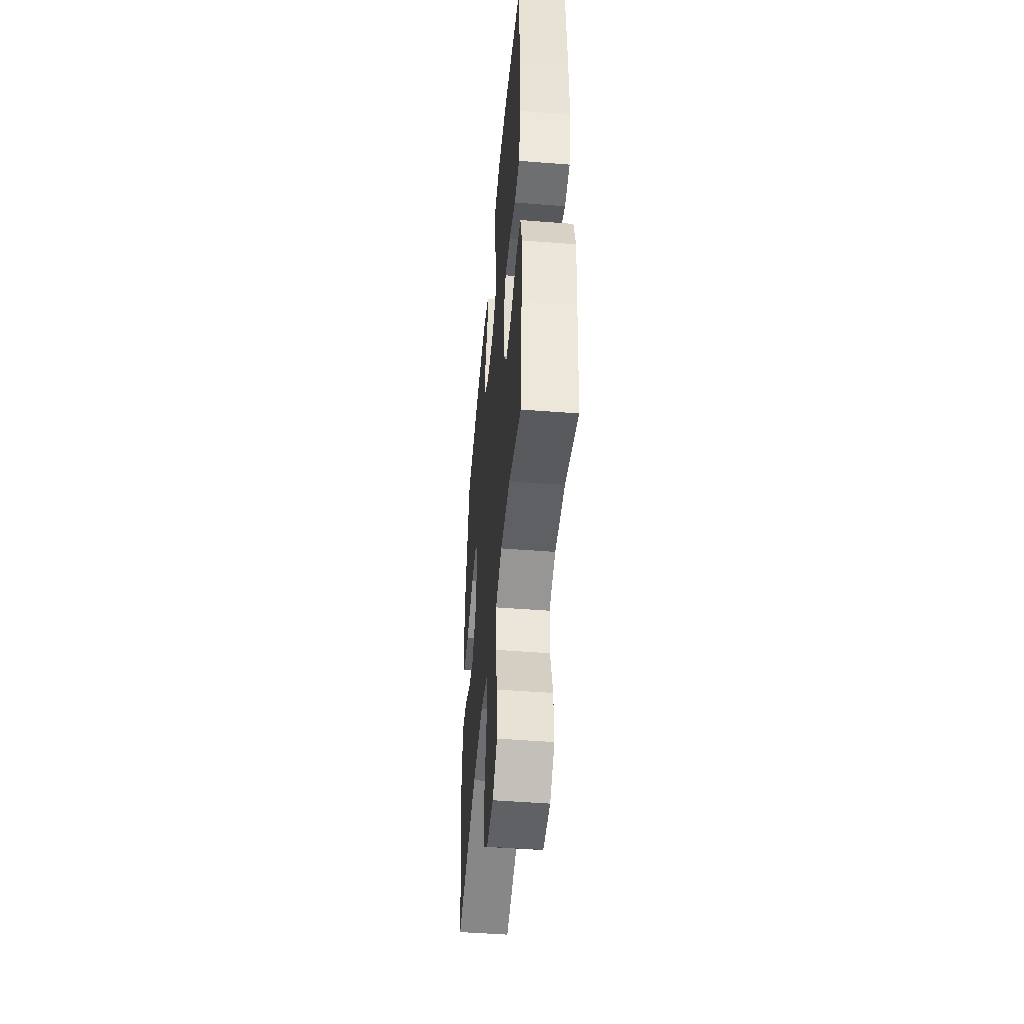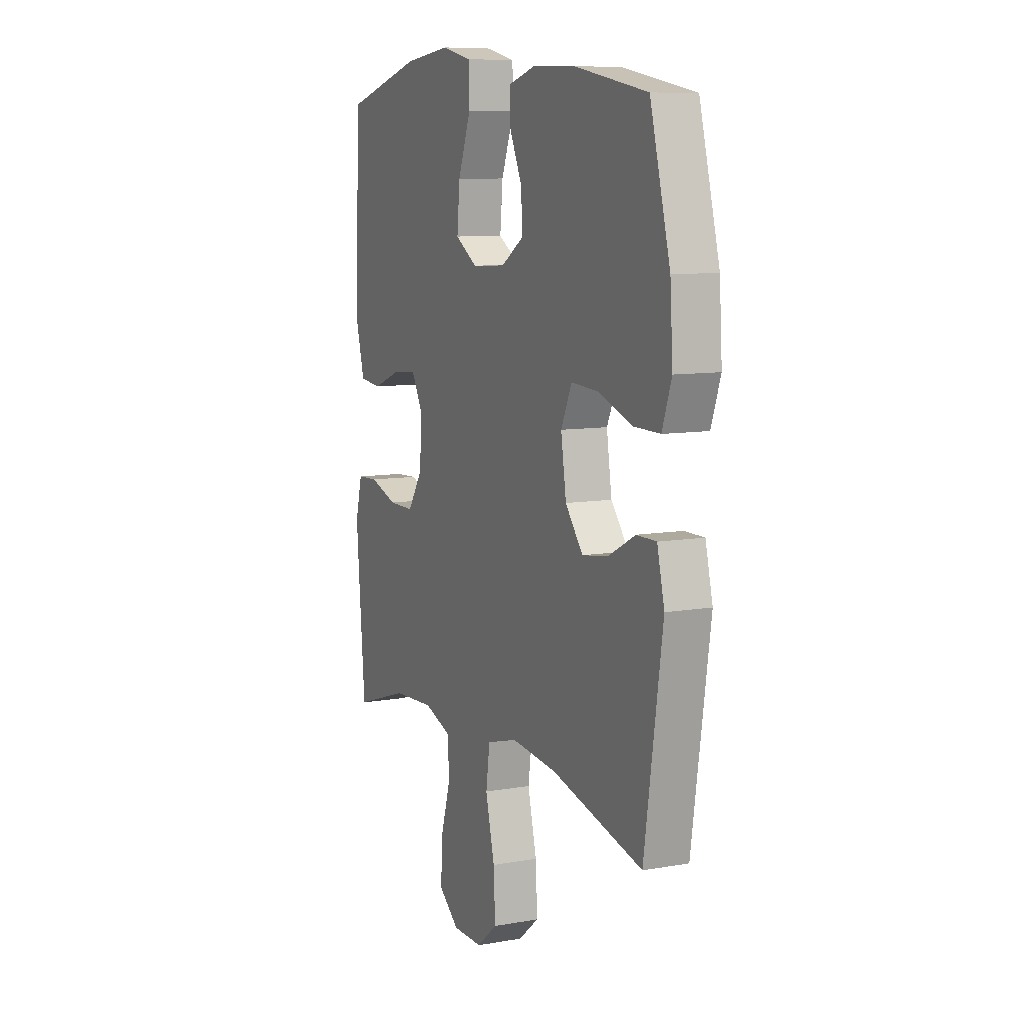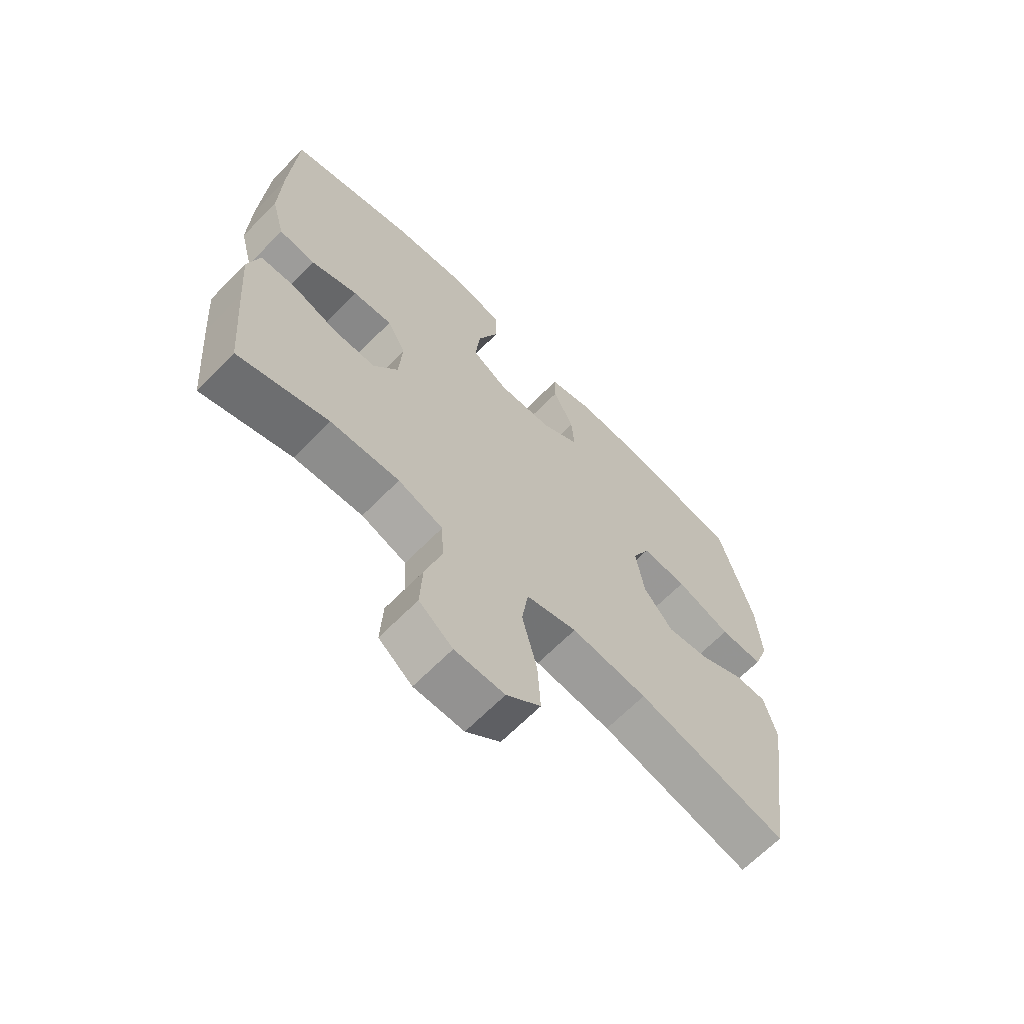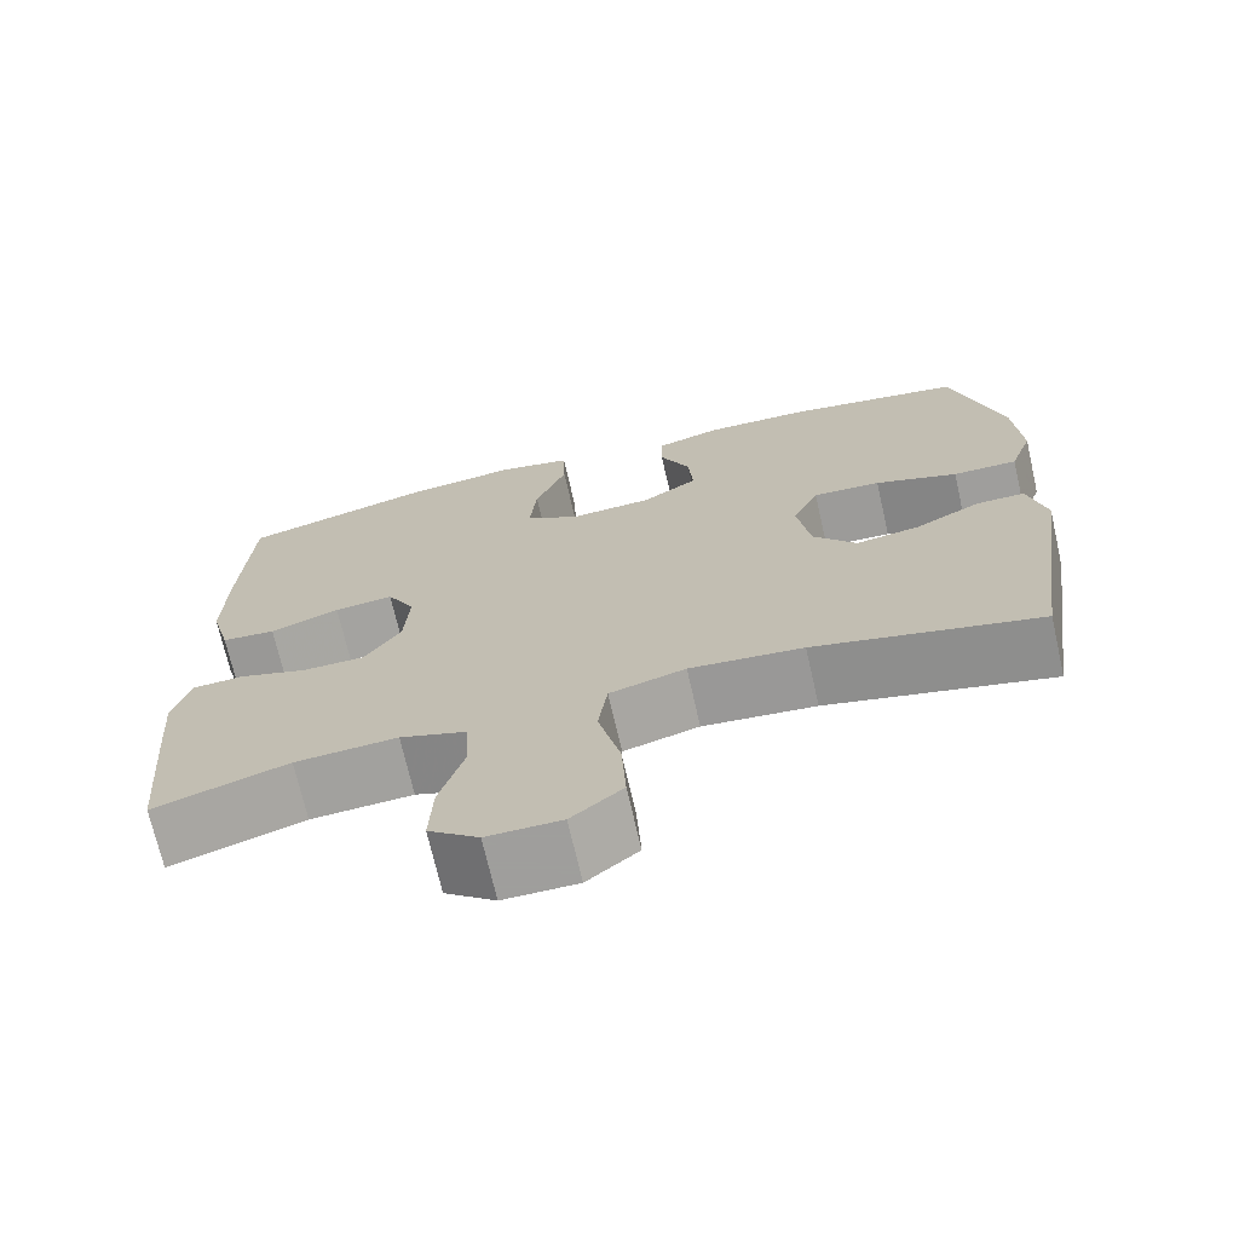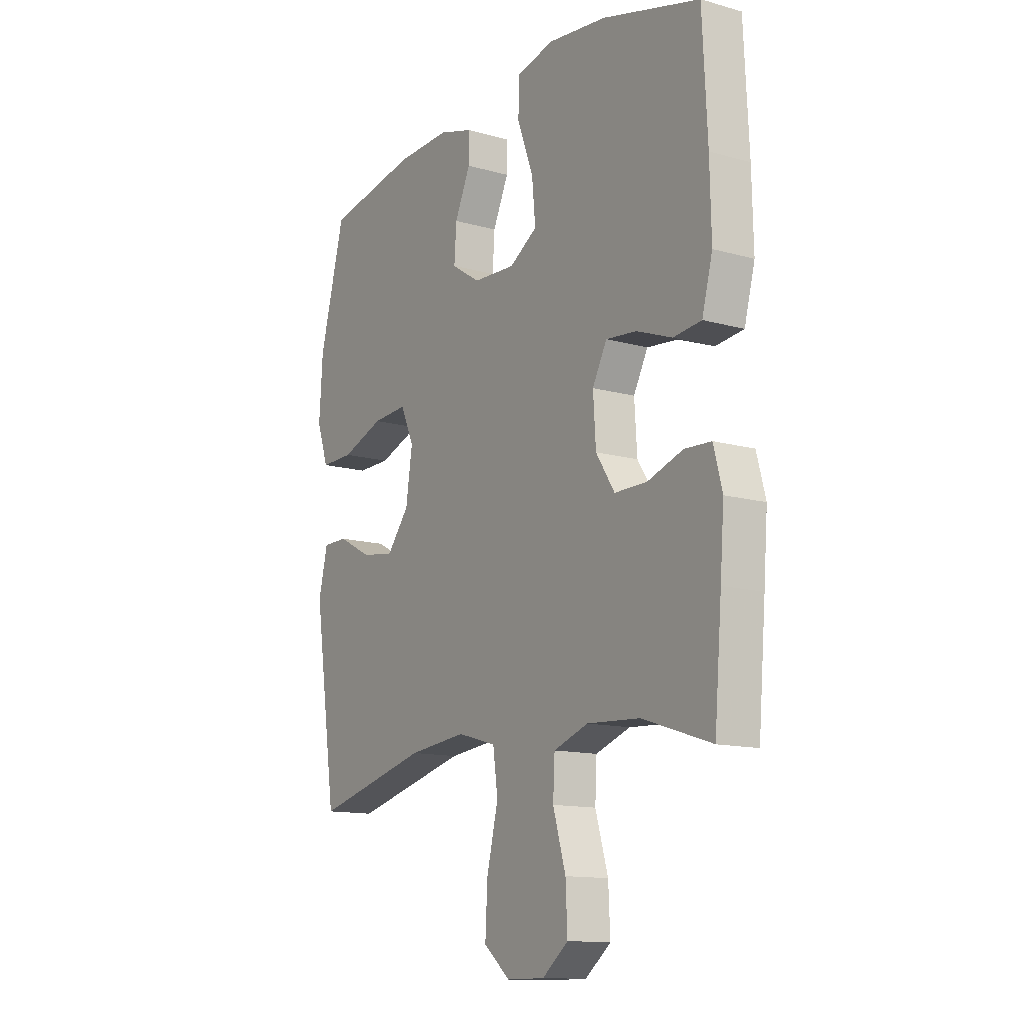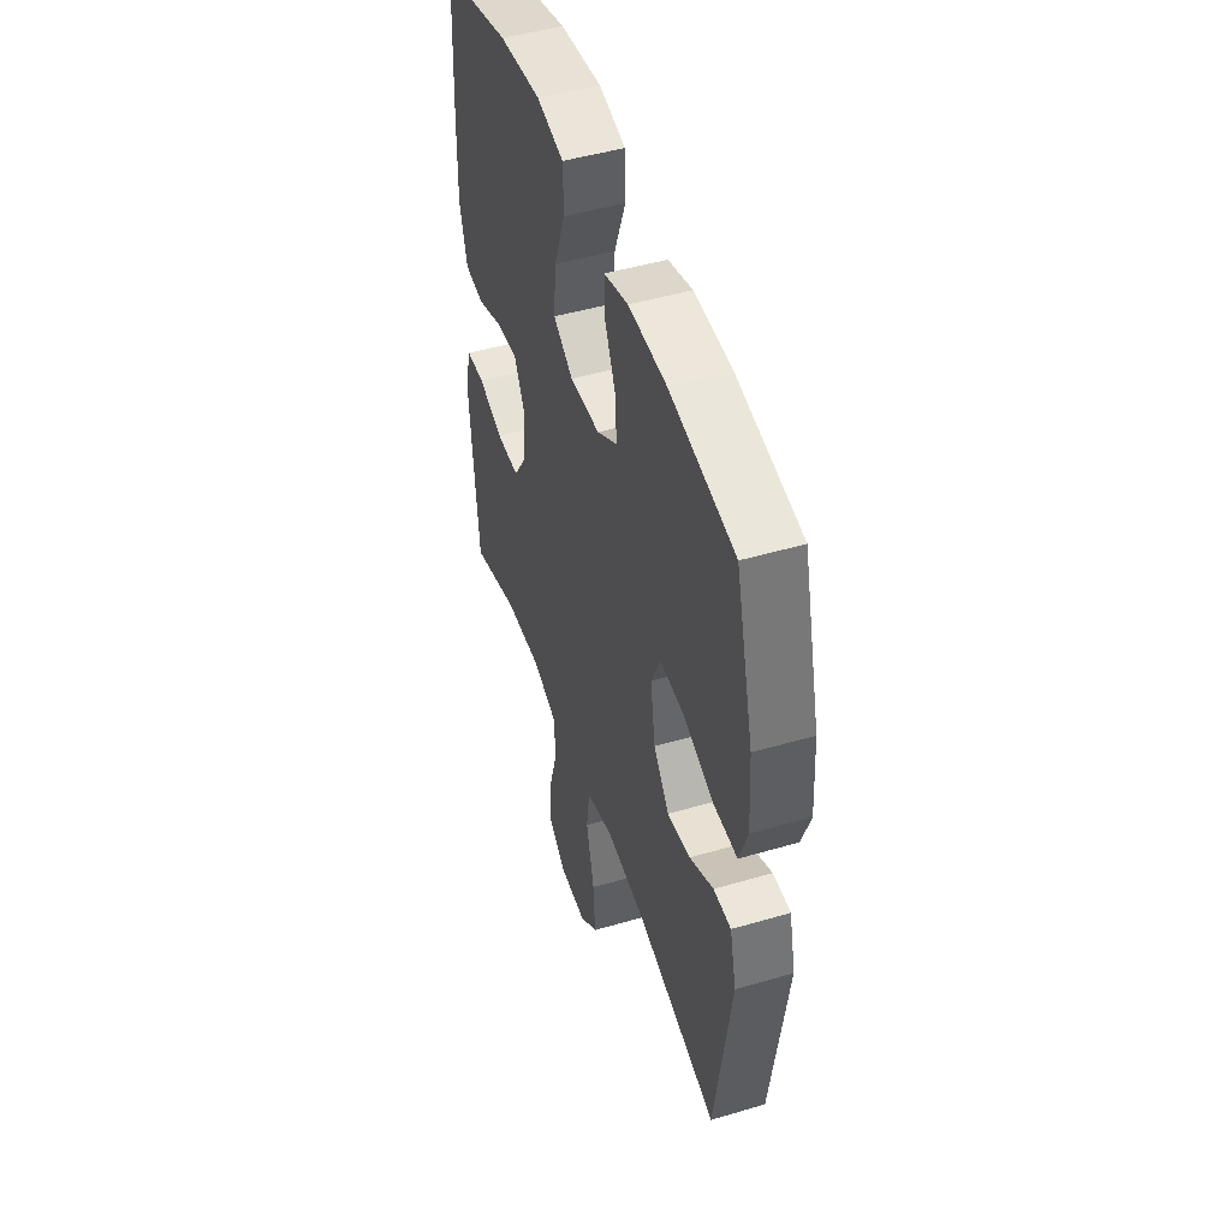
<metadata>
{"format":"obj","ext":"obj","renderer":"f3d","projection":"perspective","resolution":1024,"background":"white","views":[{"elev":-48.3,"azim":-95.0,"up":"+Z"},{"elev":9.2,"azim":65.1,"up":"+Z"},{"elev":-66.5,"azim":-44.6,"up":"+Z"},{"elev":-71.1,"azim":12.9,"up":"+Z"},{"elev":-13.1,"azim":-122.8,"up":"+Z"},{"elev":48.1,"azim":71.8,"up":"+Z"}]}
</metadata>
<code>
v -0.5 0.07 0.5
v -0.276 0.07 0.562
v -0.141 0.07 0.578
v -0.054 0.07 0.558
v -0.052 0.07 0.484
v -0.089 0.07 0.386
v -0.097 0.07 0.301
v -0.033 0.07 0.261
v 0.064 0.07 0.266
v 0.13 0.07 0.309
v 0.125 0.07 0.381
v 0.089 0.07 0.46
v 0.089 0.07 0.519
v 0.167 0.07 0.542
v 0.29 0.07 0.538
v 0.5 0.07 0.5
v 0.558 0.07 0.279
v 0.566 0.07 0.156
v 0.539 0.07 0.079
v 0.463 0.07 0.08
v 0.366 0.07 0.115
v 0.286 0.07 0.12
v 0.255 0.07 0.052
v 0.27 0.07 -0.047
v 0.321 0.07 -0.111
v 0.396 0.07 -0.1
v 0.474 0.07 -0.059
v 0.531 0.07 -0.059
v 0.552 0.07 -0.146
v 0.5 0.07 -0.5
v 0.237 0.07 -0.434
v 0.104 0.07 -0.42
v 0.015 0.07 -0.445
v 0.004 0.07 -0.524
v 0.03 0.07 -0.631
v 0.035 0.07 -0.725
v -0.025 0.07 -0.775
v -0.112 0.07 -0.775
v -0.171 0.07 -0.728
v -0.167 0.07 -0.642
v -0.138 0.07 -0.544
v -0.142 0.07 -0.47
v -0.221 0.07 -0.442
v -0.342 0.07 -0.449
v -0.5 0.07 -0.5
v -0.517 0.07 -0.303
v -0.526 0.07 -0.188
v -0.506 0.07 -0.113
v -0.445 0.07 -0.11
v -0.364 0.07 -0.137
v -0.29 0.07 -0.137
v -0.247 0.07 -0.071
v -0.241 0.07 0.022
v -0.274 0.07 0.084
v -0.344 0.07 0.077
v -0.426 0.07 0.046
v -0.49 0.07 0.053
v -0.514 0.07 0.143
v -0.511 0.07 0.279
v -0.5 0 0.5
v -0.276 0 0.562
v -0.141 0 0.578
v -0.054 0 0.558
v -0.052 0 0.484
v -0.089 0 0.386
v -0.097 0 0.301
v -0.033 0 0.261
v 0.064 0 0.266
v 0.13 0 0.309
v 0.125 0 0.381
v 0.089 0 0.46
v 0.089 0 0.519
v 0.167 0 0.542
v 0.29 0 0.538
v 0.5 0 0.5
v 0.558 0 0.279
v 0.566 0 0.156
v 0.539 0 0.079
v 0.463 0 0.08
v 0.366 0 0.115
v 0.286 0 0.12
v 0.255 0 0.052
v 0.27 0 -0.047
v 0.321 0 -0.111
v 0.396 0 -0.1
v 0.474 0 -0.059
v 0.531 0 -0.059
v 0.552 0 -0.146
v 0.5 0 -0.5
v 0.237 0 -0.434
v 0.104 0 -0.42
v 0.015 0 -0.445
v 0.004 0 -0.524
v 0.03 0 -0.631
v 0.035 0 -0.725
v -0.025 0 -0.775
v -0.112 0 -0.775
v -0.171 0 -0.728
v -0.167 0 -0.642
v -0.138 0 -0.544
v -0.142 0 -0.47
v -0.221 0 -0.442
v -0.342 0 -0.449
v -0.5 0 -0.5
v -0.517 0 -0.303
v -0.526 0 -0.188
v -0.506 0 -0.113
v -0.445 0 -0.11
v -0.364 0 -0.137
v -0.29 0 -0.137
v -0.247 0 -0.071
v -0.241 0 0.022
v -0.274 0 0.084
v -0.344 0 0.077
v -0.426 0 0.046
v -0.49 0 0.053
v -0.514 0 0.143
v -0.511 0 0.279
f 55 56 57 58
f 54 55 58 59
f 47 48 49 50
f 47 50 51
f 44 45 46 47
f 43 44 47 51
f 42 43 51 52
f 38 39 40 41
f 38 41 42
f 37 38 42
f 34 35 36 37
f 34 37 42 52
f 28 29 30 31
f 26 27 28 31
f 25 26 31 32
f 24 25 32 33
f 18 19 20 21
f 18 21 22
f 17 18 22
f 16 17 22
f 15 16 22
f 14 15 22 23
f 11 12 13 14
f 10 11 14 23
f 3 4 5 6
f 3 6 7
f 2 3 7
f 54 59 1 2
f 53 54 2 7
f 33 34 52 53
f 33 53 7 8
f 24 33 8 9
f 9 10 23 24
f 117 116 115 114
f 118 117 114 113
f 109 108 107 106
f 110 109 106
f 106 105 104 103
f 110 106 103 102
f 111 110 102 101
f 100 99 98 97
f 101 100 97
f 101 97 96
f 96 95 94 93
f 111 101 96 93
f 90 89 88 87
f 90 87 86 85
f 91 90 85 84
f 92 91 84 83
f 80 79 78 77
f 81 80 77
f 81 77 76
f 81 76 75
f 81 75 74
f 82 81 74 73
f 73 72 71 70
f 82 73 70 69
f 65 64 63 62
f 66 65 62
f 66 62 61
f 61 60 118 113
f 66 61 113 112
f 112 111 93 92
f 67 66 112 92
f 68 67 92 83
f 83 82 69 68
f 1 60 61 2
f 2 61 62 3
f 3 62 63 4
f 4 63 64 5
f 5 64 65 6
f 6 65 66 7
f 7 66 67 8
f 8 67 68 9
f 9 68 69 10
f 10 69 70 11
f 11 70 71 12
f 12 71 72 13
f 13 72 73 14
f 14 73 74 15
f 15 74 75 16
f 16 75 76 17
f 17 76 77 18
f 18 77 78 19
f 19 78 79 20
f 20 79 80 21
f 21 80 81 22
f 22 81 82 23
f 23 82 83 24
f 24 83 84 25
f 25 84 85 26
f 26 85 86 27
f 27 86 87 28
f 28 87 88 29
f 29 88 89 30
f 30 89 90 31
f 31 90 91 32
f 32 91 92 33
f 33 92 93 34
f 34 93 94 35
f 35 94 95 36
f 36 95 96 37
f 37 96 97 38
f 38 97 98 39
f 39 98 99 40
f 40 99 100 41
f 41 100 101 42
f 42 101 102 43
f 43 102 103 44
f 44 103 104 45
f 45 104 105 46
f 46 105 106 47
f 47 106 107 48
f 48 107 108 49
f 49 108 109 50
f 50 109 110 51
f 51 110 111 52
f 52 111 112 53
f 53 112 113 54
f 54 113 114 55
f 55 114 115 56
f 56 115 116 57
f 57 116 117 58
f 58 117 118 59
f 59 118 60 1

</code>
